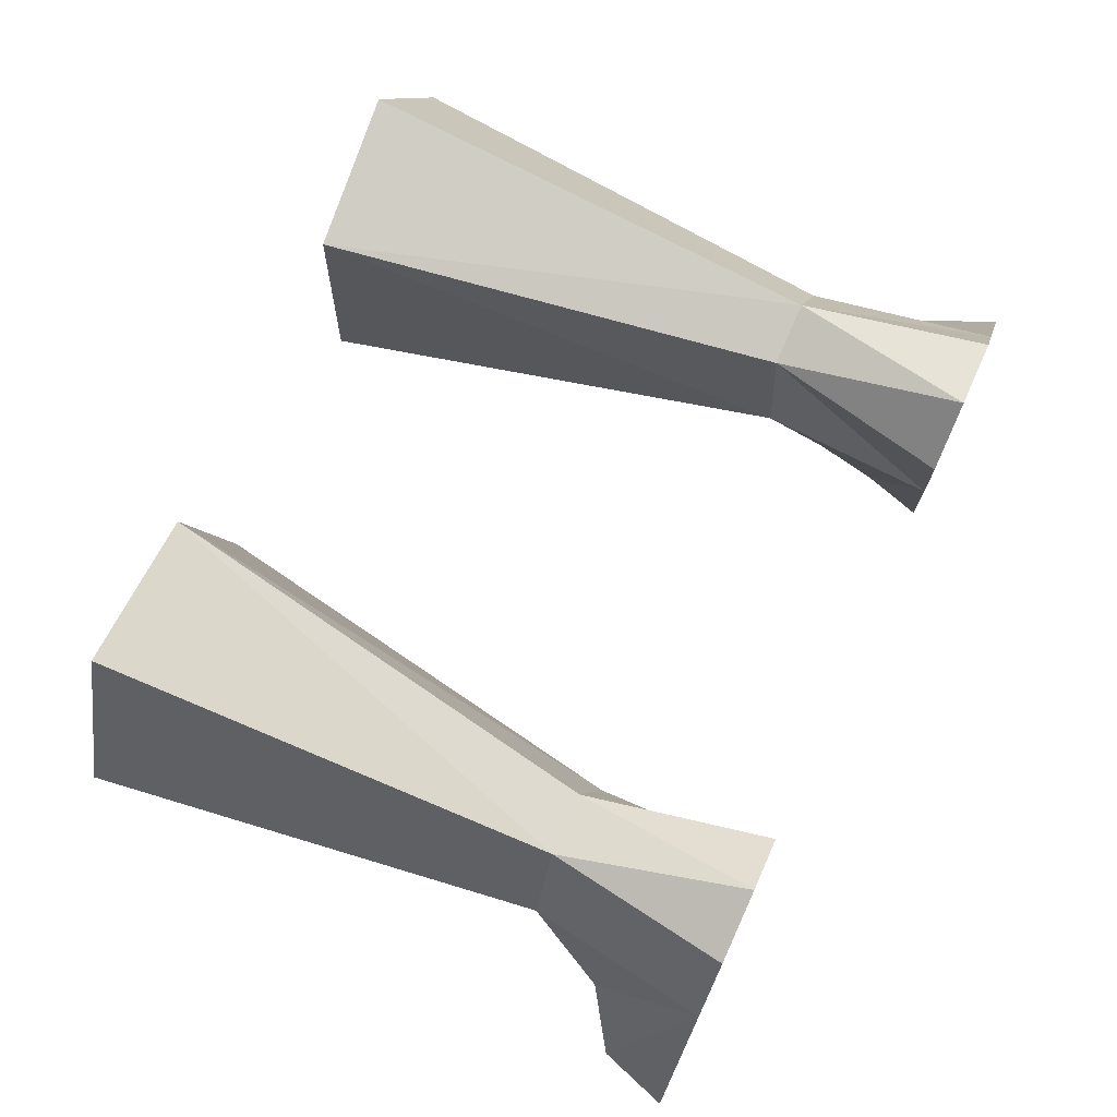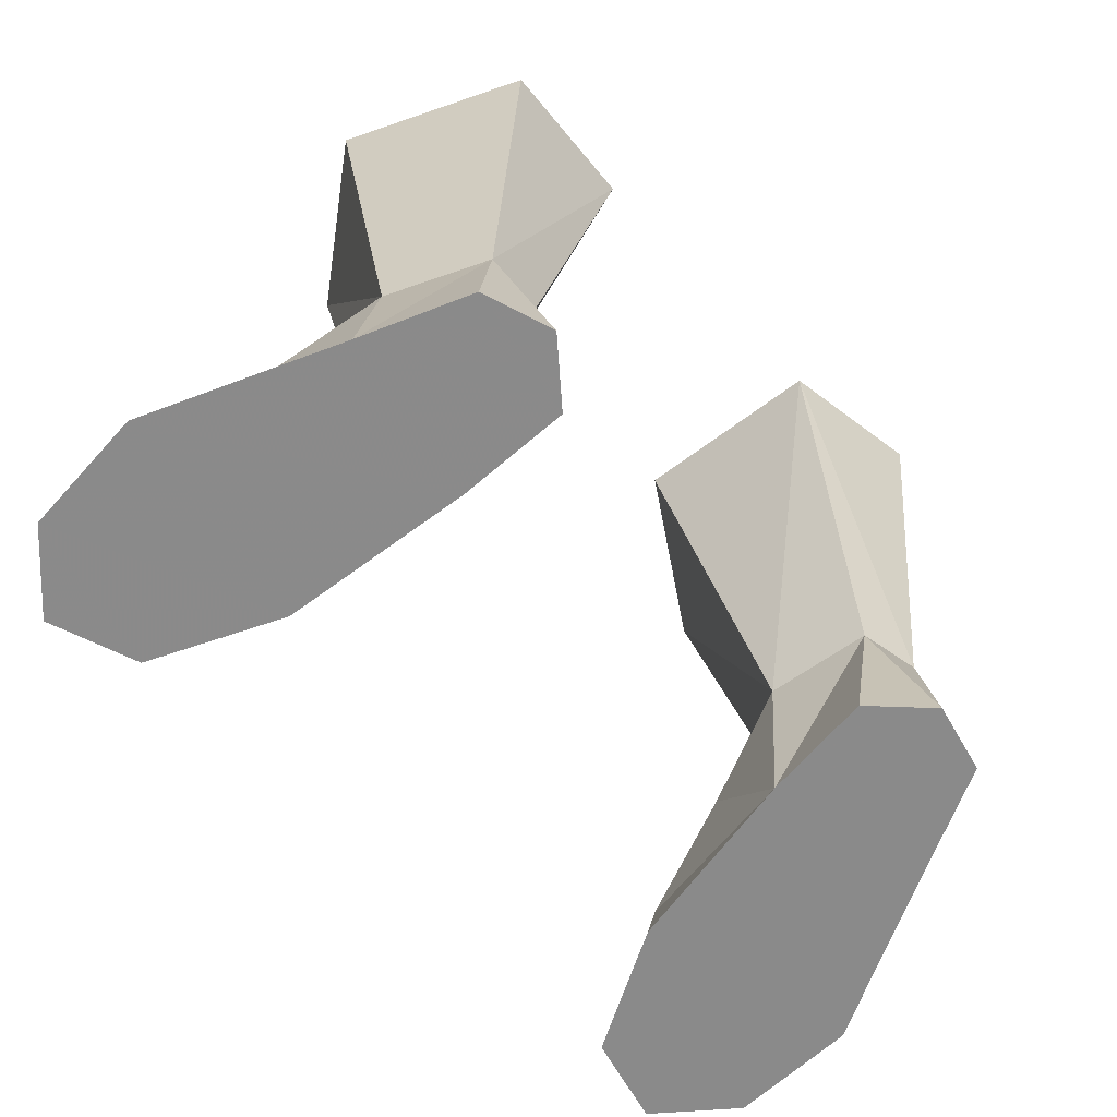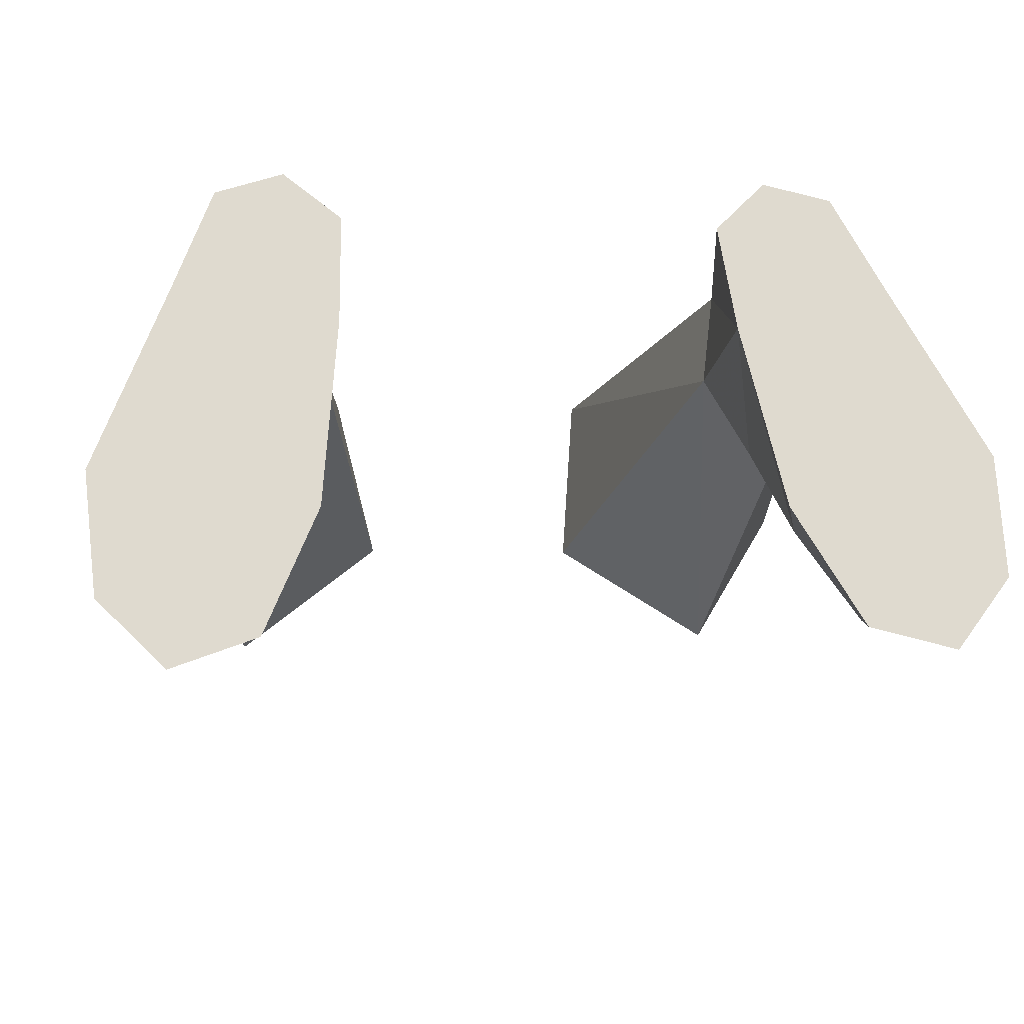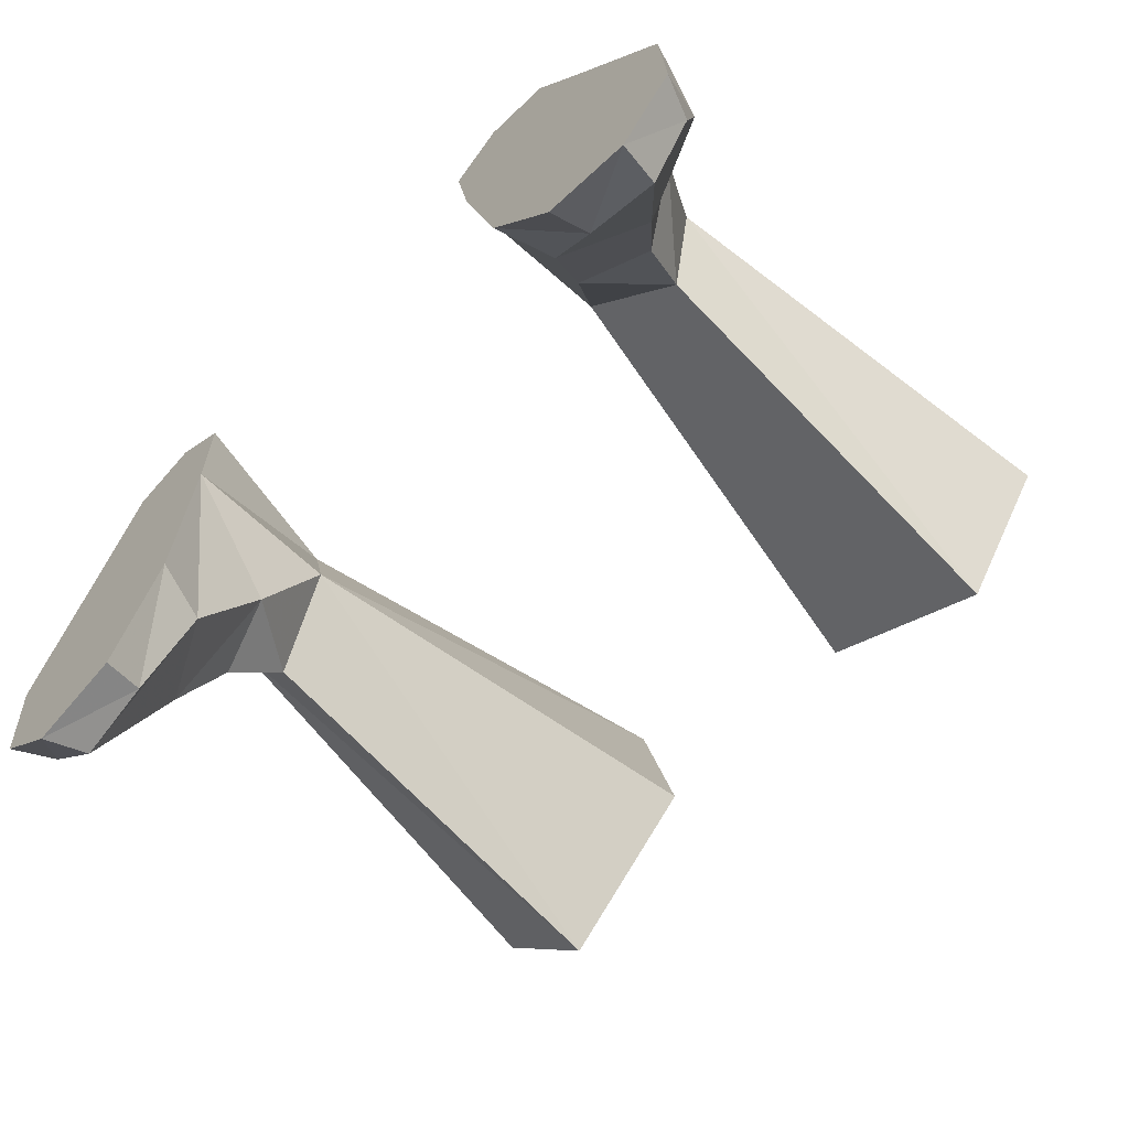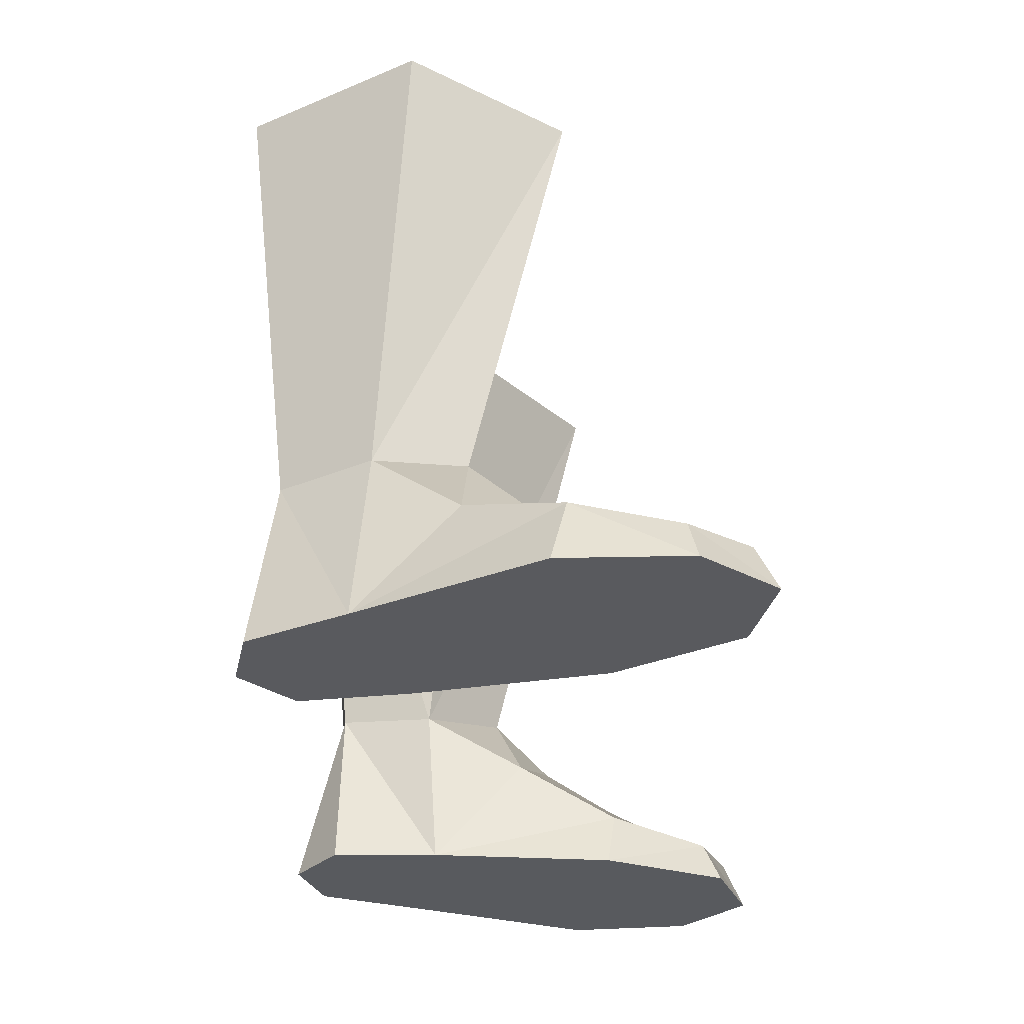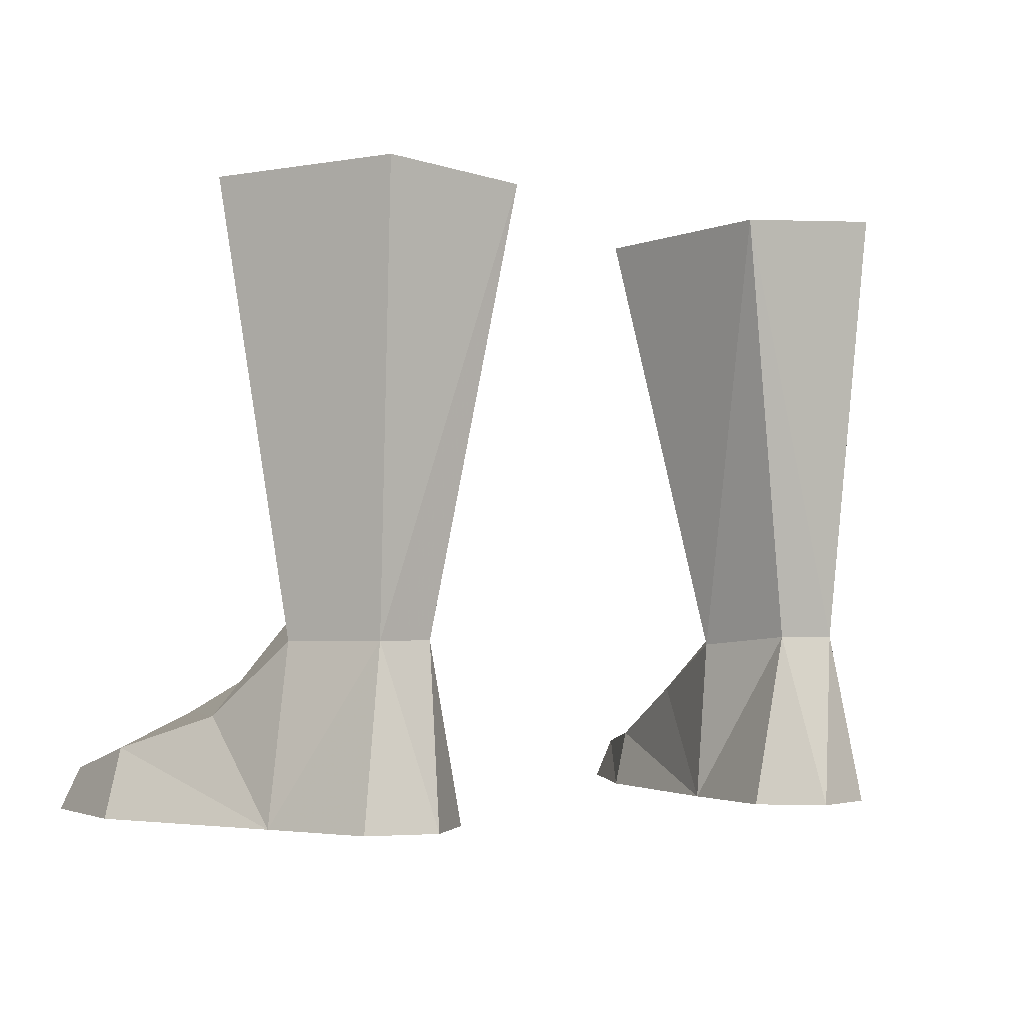
<metadata>
{"format":"obj","ext":"obj","renderer":"f3d","projection":"perspective","resolution":1024,"background":"white","views":[{"elev":72.3,"azim":114.4,"up":"+Y"},{"elev":-63.6,"azim":130.9,"up":"+Z"},{"elev":-18.8,"azim":171.8,"up":"+Y"},{"elev":-63.9,"azim":-134.2,"up":"+Y"},{"elev":-31.2,"azim":-90.9,"up":"+Z"},{"elev":-2.5,"azim":141.3,"up":"+Z"}]}
</metadata>
<code>
g priest_shoe_male_49580
v -9.519 -3.267 1.225
v -9.311 -3.83 -0.06593
v -7.112 -0.2592 -0.06593
v -7.719 -0.4284 1.702
v -5.747 5.348 -0.06594
v -7.112 -0.2592 -0.06593
v -13.5 1.645 -0.06524
v -10.46 6.912 -0.06527
v -8.814 9.837 -0.06536
v -5.202 8.626 -0.0658
v -6.294 8.75 5.244
v -5.871 5.691 4.962
v -5.747 5.348 -0.06594
v -5.202 8.626 -0.0658
v -11.72 -3.787 1.339
v -10.18 -0.01271 2.961
v -11.99 -4.407 -0.06555
v -9.311 -3.83 -0.06593
v -13.68 -2.131 -0.06523
v -6.887 2.645 3.409
v -9.155 2.075 4.07
v -5.747 5.348 -0.06594
v -3.875 9.814 18.36
v -6.294 8.75 5.244
v -8.061 9.178 5.244
v -8.318 10.66 18.67
v -5.871 5.691 4.962
v -3.449 3.923 18.16
v -5.871 5.691 4.962
v -3.449 3.923 18.16
v -8.623 0.9379 18.34
v -8.574 3.786 5.785
v -13.14 -1.918 1.2
v -13.68 -2.131 -0.06523
v -12.85 1.172 1.989
v -10.99 3.944 3.011
v -10.46 6.912 -0.06527
v -13.5 1.645 -0.06524
v -10.46 6.912 -0.06527
v -9.704 6.502 5.242
v -8.061 9.178 5.244
v -8.814 9.837 -0.06536
v -9.704 6.502 5.242
v -11.42 5.646 18.68
v -6.713 10.24 -0.06559
v -6.713 10.24 -0.06559
v -5.871 5.691 4.962
v -8.574 3.786 5.785
v -9.704 6.502 5.242
v -11.99 -4.407 -0.06555
v 8.444 -4.293 1.225
v 7.164 -1.186 1.702
v 6.595 -0.9137 -0.06594
v 8.141 -4.812 -0.06593
v 6.225 4.845 -0.06595
v 11.13 5.567 -0.06527
v 13.21 -0.1469 -0.06523
v 6.595 -0.9137 -0.06594
v 6.258 8.168 -0.06582
v 10.02 8.733 -0.06536
v 7.32 8.089 5.267
v 6.258 8.168 -0.06582
v 6.225 4.845 -0.06595
v 6.372 5.152 4.971
v 10.52 -5.189 1.339
v 9.659 -1.204 2.961
v 10.68 -5.845 -0.06555
v 12.74 -3.898 -0.06523
v 8.141 -4.812 -0.06593
v 9.013 1.03 4.07
v 6.878 1.986 3.409
v 6.225 4.845 -0.06595
v 5.166 9.387 18.43
v 9.69 9.447 18.72
v 9.135 8.204 5.262
v 7.32 8.089 5.267
v 6.372 5.152 4.971
v 3.726 3.662 18.18
v 6.372 5.152 4.971
v 8.707 2.802 5.773
v 8.305 -0.176 18.28
v 3.726 3.662 18.18
v 12.74 -3.898 -0.06523
v 12.24 -3.594 1.2
v 12.5 -0.5014 1.989
v 13.21 -0.1469 -0.06523
v 11.13 5.567 -0.06527
v 11.15 2.552 3.011
v 11.13 5.567 -0.06527
v 10.02 8.733 -0.06536
v 9.135 8.204 5.262
v 10.29 5.284 5.239
v 11.88 3.972 18.65
v 10.29 5.284 5.239
v 8.026 9.497 -0.0656
v 8.026 9.497 -0.0656
v 6.372 5.152 4.971
v 8.707 2.802 5.773
v 10.29 5.284 5.239
v 10.68 -5.845 -0.06555
f 1 2 3
f 3 4 1
f 5 6 7
f 7 8 5
f 8 9 10
f 10 5 8
f 11 12 13
f 13 14 11
f 15 1 4
f 4 16 15
f 1 15 17
f 17 2 1
f 6 18 19
f 19 7 6
f 16 4 20
f 20 21 16
f 22 20 4
f 4 3 22
f 23 24 25
f 25 26 23
f 27 24 23
f 23 28 27
f 29 30 31
f 31 32 29
f 17 15 33
f 33 34 17
f 35 36 37
f 37 38 35
f 39 40 41
f 41 42 39
f 34 33 35
f 35 38 34
f 15 16 35
f 35 33 15
f 25 43 44
f 44 26 25
f 43 32 31
f 31 44 43
f 36 35 16
f 16 21 36
f 9 45 10
f 46 41 11
f 20 22 47
f 21 20 48
f 42 41 46
f 14 46 11
f 20 47 48
f 49 36 48
f 49 37 36
f 18 50 19
f 21 48 36
f 51 52 53
f 53 54 51
f 55 56 57
f 57 58 55
f 56 55 59
f 59 60 56
f 61 62 63
f 63 64 61
f 65 66 52
f 52 51 65
f 51 54 67
f 67 65 51
f 58 57 68
f 68 69 58
f 66 70 71
f 71 52 66
f 72 53 52
f 52 71 72
f 73 74 75
f 75 76 73
f 77 78 73
f 73 76 77
f 79 80 81
f 81 82 79
f 67 83 84
f 84 65 67
f 85 86 87
f 87 88 85
f 89 90 91
f 91 92 89
f 83 86 85
f 85 84 83
f 65 84 85
f 85 66 65
f 75 74 93
f 93 94 75
f 94 93 81
f 81 80 94
f 88 70 66
f 66 85 88
f 60 59 95
f 96 61 91
f 71 97 72
f 70 98 71
f 90 96 91
f 62 61 96
f 71 98 97
f 99 98 88
f 99 88 87
f 69 68 100
f 70 88 98

</code>
